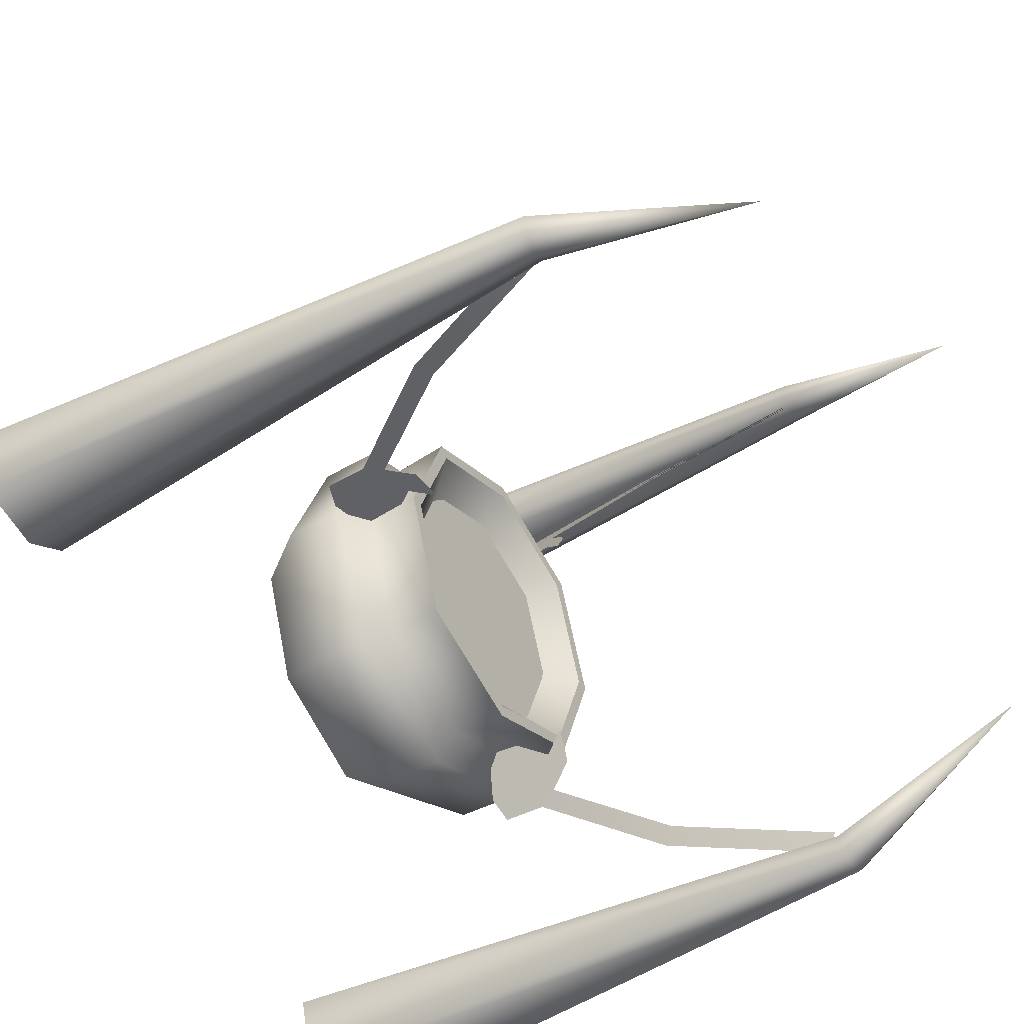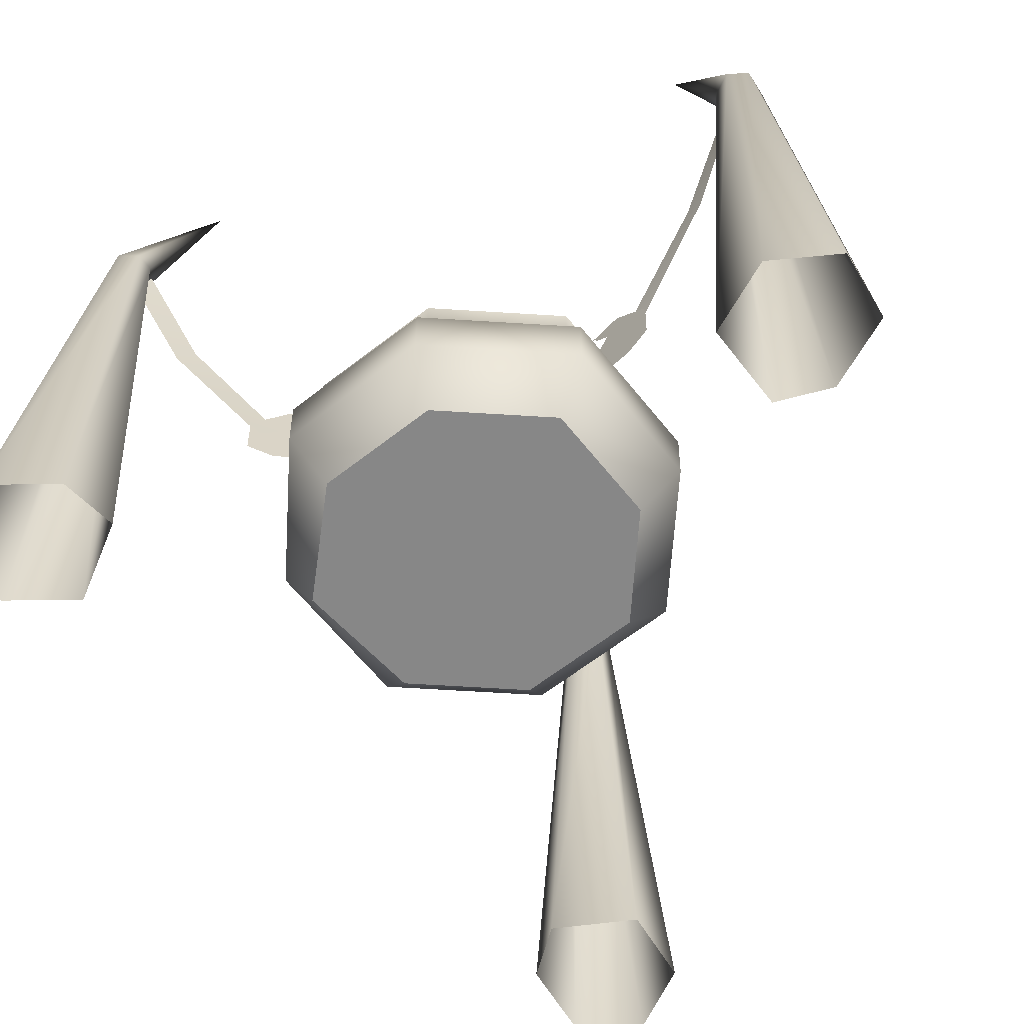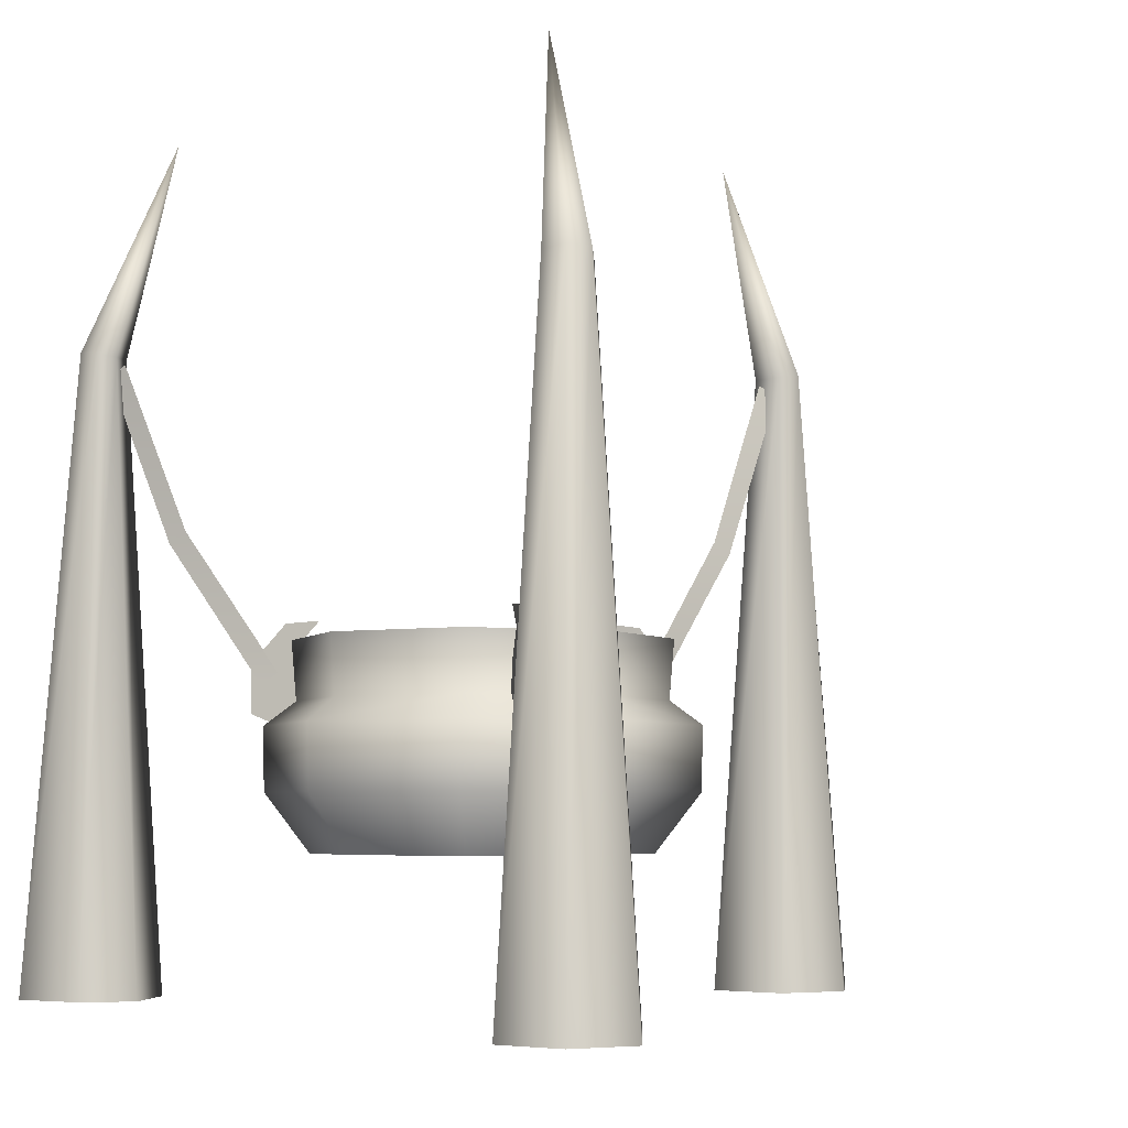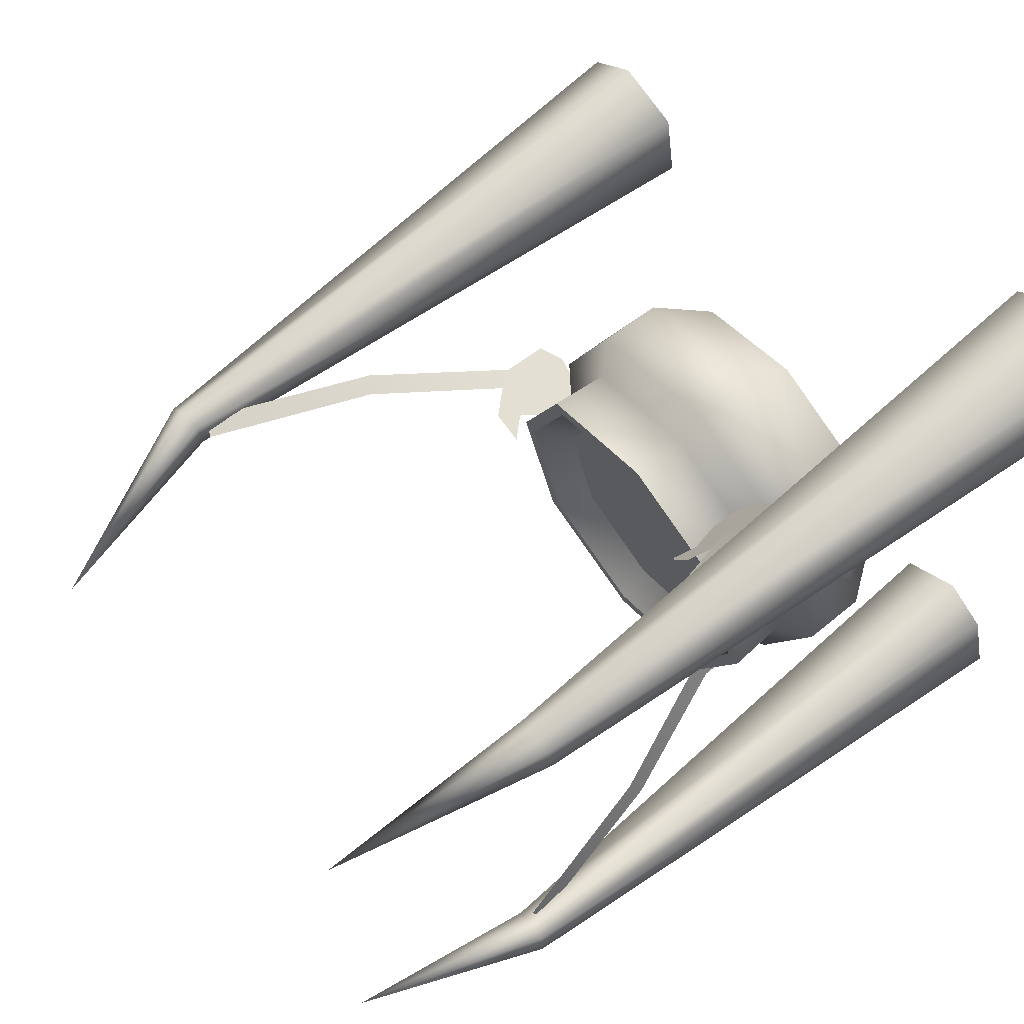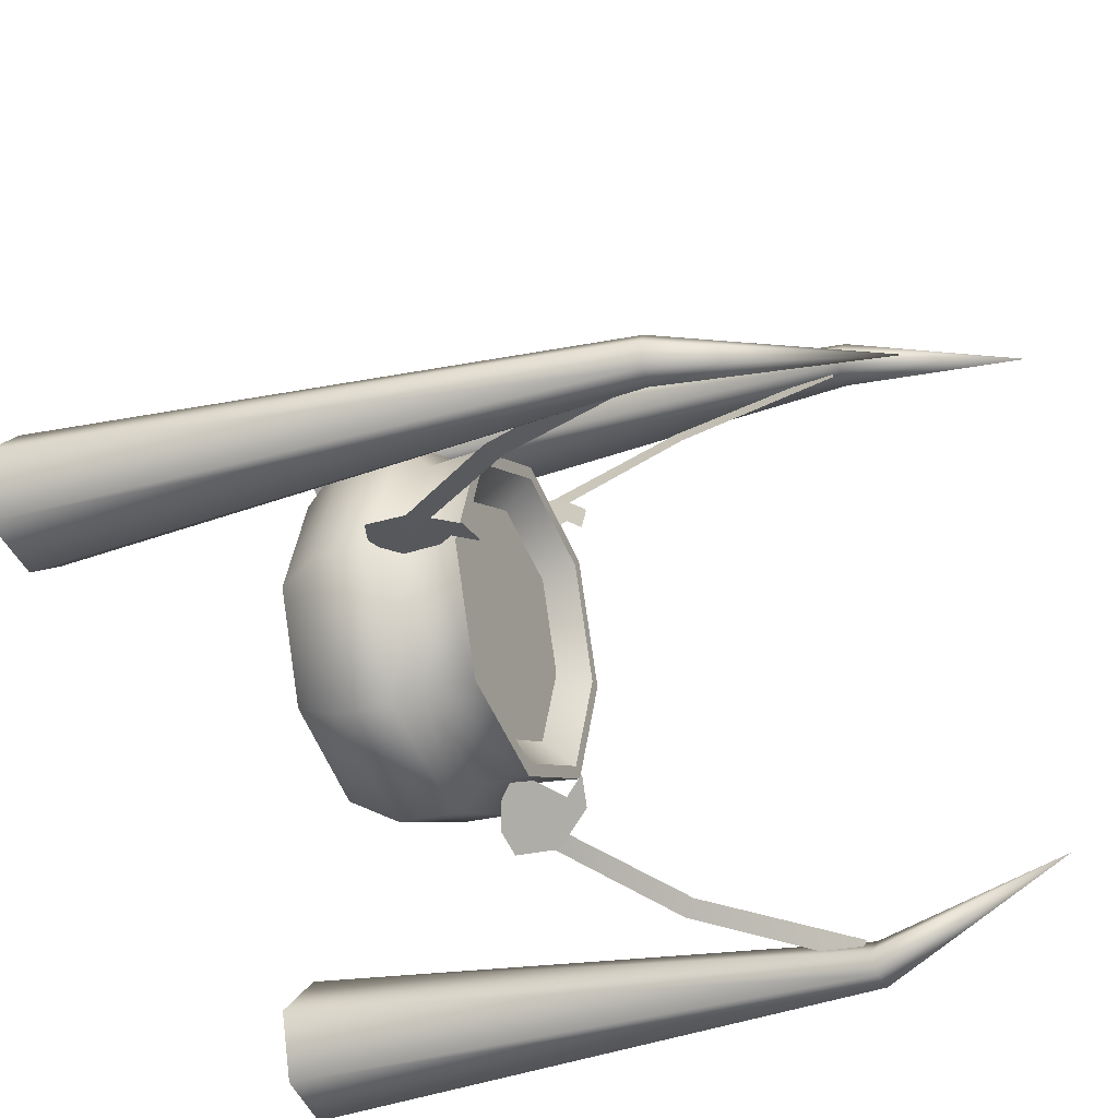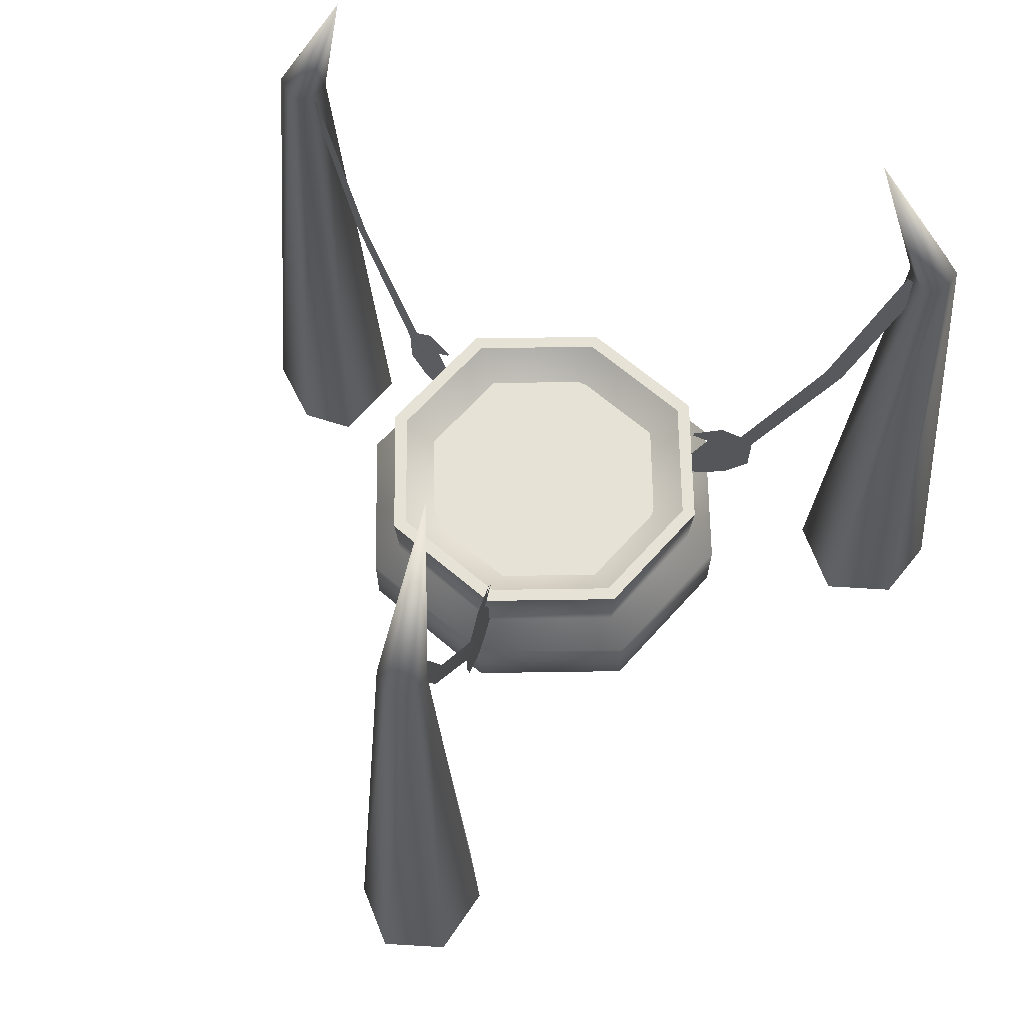
<metadata>
{"format":"obj","ext":"obj","renderer":"f3d","projection":"perspective","resolution":1024,"background":"white","views":[{"elev":-46.8,"azim":122.2,"up":"+Z"},{"elev":-62.5,"azim":-72.6,"up":"+Y"},{"elev":-5.1,"azim":-41.5,"up":"+Y"},{"elev":67.0,"azim":-128.3,"up":"+Z"},{"elev":-28.5,"azim":113.6,"up":"+Z"},{"elev":63.0,"azim":110.2,"up":"+Y"}]}
</metadata>
<code>
g Area_Common_Prop_Fire_C_01_Lod2
v -9.873e-08 0.2909 -0.3465
v -0.2344 0.2909 -0.2343
v -0.3248 0.2909 1.272e-07
v -0.2344 0.2909 0.2349
v -1.907e-08 0.2909 0.3248
v -0.2614 0.7005 -0.2614
v -9.537e-08 0.5824 -0.3526
v -5.722e-08 0.7005 -0.3622
v -0.2545 0.5824 -0.2545
v -0.3622 0.7005 1.26e-07
v -0.3526 0.5824 1.399e-07
v -0.2614 0.7005 0.2619
v -0.2545 0.5824 0.255
v 0 0.7005 0.3622
v 0 0.5824 0.3526
v -9.537e-08 0.5352 -0.415
v -0.2995 0.5352 -0.2995
v -0.415 0.5352 1.569e-07
v -0.2995 0.5352 0.3001
v 0 0.5352 0.415
v -8.583e-08 0.4074 -0.4123
v -0.2975 0.4074 -0.2975
v -9.873e-08 0.2909 -0.3465
v -0.2344 0.2909 -0.2343
v -0.4123 0.4074 1.752e-07
v -0.3248 0.2909 1.272e-07
v -0.2975 0.4074 0.2981
v -0.2344 0.2909 0.2349
v -9.537e-09 0.4074 0.4123
v -1.907e-08 0.2909 0.3248
v -5.722e-08 0.7005 -0.3622
v -0.2407 0.7005 -0.2407
v -0.2614 0.7005 -0.2614
v -9.537e-08 0.7005 -0.3335
v -0.3335 0.7005 1.451e-07
v -0.3622 0.7005 1.26e-07
v -0.2407 0.7005 0.2412
v -0.2614 0.7005 0.2619
v -1.907e-08 0.7005 0.3335
v 0 0.7005 0.3622
v -9.537e-08 0.7005 -0.3335
v -5.04e-08 0.4102 0.000274
v -0.2407 0.7005 -0.2407
v -0.3335 0.7005 1.451e-07
v -0.2407 0.7005 0.2412
v -1.907e-08 0.7005 0.3335
v -9.873e-08 0.2909 -0.3465
v 0.3248 0.2909 5.086e-08
v 0.2344 0.2909 -0.2343
v 0.2344 0.2909 0.2349
v -1.907e-08 0.2909 0.3248
v -9.537e-08 0.5824 -0.3526
v 0.2614 0.7005 -0.2614
v -5.722e-08 0.7005 -0.3622
v 0.2545 0.5824 -0.2545
v 0.3622 0.7005 4.969e-08
v 0.3526 0.5824 6.361e-08
v 0.2614 0.7005 0.2619
v 0.2545 0.5824 0.255
v 0 0.7005 0.3622
v 0 0.5824 0.3526
v -9.537e-08 0.5352 -0.415
v 0.2995 0.5352 -0.2995
v 0.415 0.5352 8.062e-08
v 0.2995 0.5352 0.3001
v 0 0.5352 0.415
v -8.583e-08 0.4074 -0.4123
v 0.2975 0.4074 -0.2975
v -9.873e-08 0.2909 -0.3465
v 0.2344 0.2909 -0.2343
v 0.4123 0.4074 8.457e-08
v 0.3248 0.2909 5.086e-08
v 0.2975 0.4074 0.2981
v 0.2344 0.2909 0.2349
v -9.537e-09 0.4074 0.4123
v -1.907e-08 0.2909 0.3248
v -5.722e-08 0.7005 -0.3622
v 0.2407 0.7005 -0.2407
v -9.537e-08 0.7005 -0.3335
v 0.2614 0.7005 -0.2614
v 0.3335 0.7005 8.784e-08
v 0.3622 0.7005 4.969e-08
v 0.2407 0.7005 0.2412
v 0.2614 0.7005 0.2619
v -1.907e-08 0.7005 0.3335
v 0 0.7005 0.3622
v -9.537e-08 0.7005 -0.3335
v 0.2407 0.7005 -0.2407
v -5.04e-08 0.4102 0.000274
v 0.3335 0.7005 8.784e-08
v 0.2407 0.7005 0.2412
v 0.2407 0.7005 0.2412
v -1.907e-08 0.7005 0.3335
v -5.04e-08 0.4102 0.000274
v 0.319 0.6434 0.05053
v 0.05053 0.6434 0.319
v 0.1466 0.6434 -0.2878
v -0.2284 0.6434 -0.2284
v -0.2878 0.6434 0.1466
v -0.1949 0.7014 0.3301
v -0.2095 0.7402 0.3554
v -0.2469 0.6614 0.4202
v -0.1742 0.7442 0.2942
v -0.1497 0.5724 0.2519
v -0.2191 0.5414 0.372
v -0.2456 0.5622 0.418
v -0.3678 1.288 0.6883
v -0.2805 -1.589e-07 0.7498
v -0.3639 1.292 0.7251
v -0.2847 -1.812e-07 0.6346
v -0.3851 -2.022e-07 0.8603
v -0.3979 1.298 0.7587
v -0.5192 -2.408e-07 0.8286
v -0.4452 1.3 0.7456
v -0.5488 -2.743e-07 0.6865
v -0.4583 1.295 0.6992
v -0.4442 -2.691e-07 0.5761
v -0.4244 1.289 0.6658
v -0.2847 -1.812e-07 0.6346
v -0.3678 1.288 0.6883
v -0.3294 1.719 0.5707
v -0.338 0.9062 0.5774
v -0.2162 0.6432 0.37
v -0.3159 0.9297 0.5485
v -0.2343 0.6197 0.4012
v -0.4087 1.249 0.6963
v -0.3826 1.272 0.6697
v -0.192 0.7014 0.3318
v -0.2439 0.6614 0.4219
v -0.2065 0.7402 0.3571
v -0.1712 0.7442 0.2959
v -0.1467 0.5724 0.2536
v -0.2161 0.5414 0.3737
v -0.2427 0.5622 0.4197
v -0.3351 0.9062 0.5791
v -0.2132 0.6432 0.3717
v -0.2313 0.6197 0.4029
v -0.313 0.9297 0.5502
v -0.4057 1.249 0.698
v -0.3797 1.272 0.6714
v 0.3834 0.7014 0.003758
v 0.4125 0.7402 0.003719
v 0.4873 0.6614 0.003719
v 0.3419 0.7442 0.003719
v 0.293 0.5724 0.003709
v 0.4317 0.5414 0.003719
v 0.4849 0.5622 0.003719
v 0.7799 1.288 -0.02563
v 0.7896 -1.974e-07 -0.132
v 0.81 1.292 -0.04741
v 0.692 -2.12e-07 -0.07074
v 0.9376 -2.44e-07 -0.09663
v 0.856 1.298 -0.03479
v 0.9772 -2.755e-07 0.03537
v 0.8683 1.3 0.01273
v 0.8689 -2.985e-07 0.132
v 0.8347 1.295 0.04726
v 0.721 -2.901e-07 0.09663
v 0.7888 1.289 0.03464
v 0.692 -2.12e-07 -0.07074
v 0.7799 1.288 -0.02563
v 0.6589 1.719 -0.0001035
v 0.6691 0.9062 0.00405
v 0.4285 0.6432 0.002238
v 0.633 0.9297 -0.0006231
v 0.4646 0.6197 0.002314
v 0.8074 1.249 0.005786
v 0.7713 1.272 -0.003485
v 0.3834 0.7014 0.0003494
v 0.4873 0.6614 0.0003104
v 0.4125 0.7402 0.0003103
v 0.3419 0.7442 0.0003104
v 0.293 0.5724 0.0003006
v 0.4317 0.5414 0.0003103
v 0.4849 0.5622 0.0003104
v 0.6691 0.9062 0.000623
v 0.4285 0.6432 -0.001189
v 0.4646 0.6197 -0.001113
v 0.633 0.9297 -0.00405
v 0.8074 1.249 0.002359
v 0.7713 1.272 -0.006912
v -0.1884 0.7014 -0.3339
v -0.203 0.7402 -0.3591
v -0.2404 0.6614 -0.4239
v -0.1677 0.7442 -0.298
v -0.1433 0.5724 -0.2556
v -0.2126 0.5414 -0.3757
v -0.2392 0.5622 -0.4218
v -0.4122 1.288 -0.6626
v -0.5091 -2.186e-07 -0.6178
v -0.446 1.292 -0.6777
v -0.4072 -2.336e-07 -0.5639
v -0.5525 -2.731e-07 -0.7636
v -0.4581 1.298 -0.7239
v -0.458 -3.148e-07 -0.864
v -0.4231 1.3 -0.7583
v -0.3201 -3.4e-07 -0.8185
v -0.3764 1.295 -0.7465
v -0.2768 -3.237e-07 -0.6727
v -0.3644 1.289 -0.7004
v -0.4072 -2.336e-07 -0.5639
v -0.4122 1.288 -0.6626
v -0.3295 1.719 -0.5706
v -0.331 0.9062 -0.5814
v -0.2123 0.6432 -0.3722
v -0.317 0.9297 -0.5479
v -0.2303 0.6197 -0.4035
v -0.3987 1.249 -0.7021
v -0.3887 1.272 -0.6662
v -0.1914 0.7014 -0.3322
v -0.2434 0.6614 -0.4222
v -0.206 0.7402 -0.3574
v -0.1707 0.7442 -0.2963
v -0.1462 0.5724 -0.2539
v -0.2156 0.5414 -0.374
v -0.2422 0.5622 -0.4201
v -0.334 0.9062 -0.5797
v -0.2153 0.6432 -0.3705
v -0.2332 0.6197 -0.4018
v -0.32 0.9297 -0.5461
v -0.4017 1.249 -0.7004
v -0.3916 1.272 -0.6645
g Area_Common_Prop_Fire_C_01_Lod2_0
f 3 2 1
f 4 3 1
f 5 4 1
f 8 7 6
f 9 6 7
f 6 9 10
f 11 10 9
f 10 11 12
f 13 12 11
f 12 13 14
f 15 14 13
f 7 16 9
f 17 9 16
f 9 17 11
f 18 11 17
f 11 18 13
f 19 13 18
f 13 19 15
f 20 15 19
f 16 21 17
f 22 17 21
f 17 22 18
f 21 23 22
f 24 22 23
f 22 24 25
f 25 18 22
f 18 25 19
f 26 25 24
f 25 26 27
f 27 19 25
f 19 27 20
f 28 27 26
f 27 28 29
f 29 20 27
f 30 29 28
f 33 32 31
f 34 31 32
f 32 33 35
f 36 35 33
f 35 36 37
f 38 37 36
f 37 38 39
f 40 39 38
f 43 42 41
f 44 42 43
f 45 42 44
f 46 42 45
f 49 48 47
f 48 50 47
f 50 51 47
f 54 53 52
f 55 52 53
f 53 56 55
f 57 55 56
f 56 58 57
f 59 57 58
f 58 60 59
f 61 59 60
f 52 55 62
f 63 62 55
f 55 57 63
f 64 63 57
f 57 59 64
f 65 64 59
f 59 61 65
f 66 65 61
f 62 63 67
f 68 67 63
f 63 64 68
f 67 68 69
f 70 69 68
f 68 71 70
f 71 68 64
f 64 65 71
f 72 70 71
f 71 73 72
f 73 71 65
f 65 66 73
f 74 72 73
f 73 75 74
f 75 73 66
f 76 74 75
f 79 78 77
f 80 77 78
f 78 81 80
f 82 80 81
f 81 83 82
f 84 82 83
f 83 85 84
f 86 84 85
f 89 88 87
f 89 90 88
f 89 91 90
f 94 93 92
f 97 96 95
f 98 96 97
f 99 96 98
f 102 101 100
f 103 100 101
f 100 104 102
f 102 104 105
f 105 106 102
f 109 108 107
f 110 107 108
f 108 109 111
f 112 111 109
f 111 112 113
f 114 113 112
f 113 114 115
f 116 115 114
f 115 116 117
f 118 117 116
f 117 118 119
f 120 119 118
f 121 109 107
f 120 118 121
f 121 118 116
f 121 116 114
f 121 114 112
f 121 112 109
f 124 123 122
f 125 122 123
f 122 126 124
f 127 124 126
f 130 129 128
f 128 131 130
f 132 128 129
f 132 129 133
f 134 133 129
f 137 136 135
f 138 135 136
f 135 138 139
f 140 139 138
f 143 142 141
f 144 141 142
f 141 145 143
f 143 145 146
f 146 147 143
f 150 149 148
f 151 148 149
f 149 150 152
f 153 152 150
f 152 153 154
f 155 154 153
f 154 155 156
f 157 156 155
f 156 157 158
f 159 158 157
f 158 159 160
f 161 160 159
f 162 150 148
f 161 159 162
f 162 159 157
f 162 157 155
f 162 155 153
f 162 153 150
f 165 164 163
f 166 163 164
f 163 167 165
f 168 165 167
f 171 170 169
f 169 172 171
f 173 169 170
f 173 170 174
f 175 174 170
f 178 177 176
f 179 176 177
f 176 179 180
f 181 180 179
f 184 183 182
f 185 182 183
f 182 186 184
f 184 186 187
f 187 188 184
f 191 190 189
f 192 189 190
f 190 191 193
f 194 193 191
f 193 194 195
f 196 195 194
f 195 196 197
f 198 197 196
f 197 198 199
f 200 199 198
f 199 200 201
f 202 201 200
f 203 191 189
f 202 200 203
f 203 200 198
f 203 198 196
f 203 196 194
f 203 194 191
f 206 205 204
f 207 204 205
f 204 208 206
f 209 206 208
f 212 211 210
f 210 213 212
f 214 210 211
f 214 211 215
f 216 215 211
f 219 218 217
f 220 217 218
f 217 220 221
f 222 221 220

</code>
